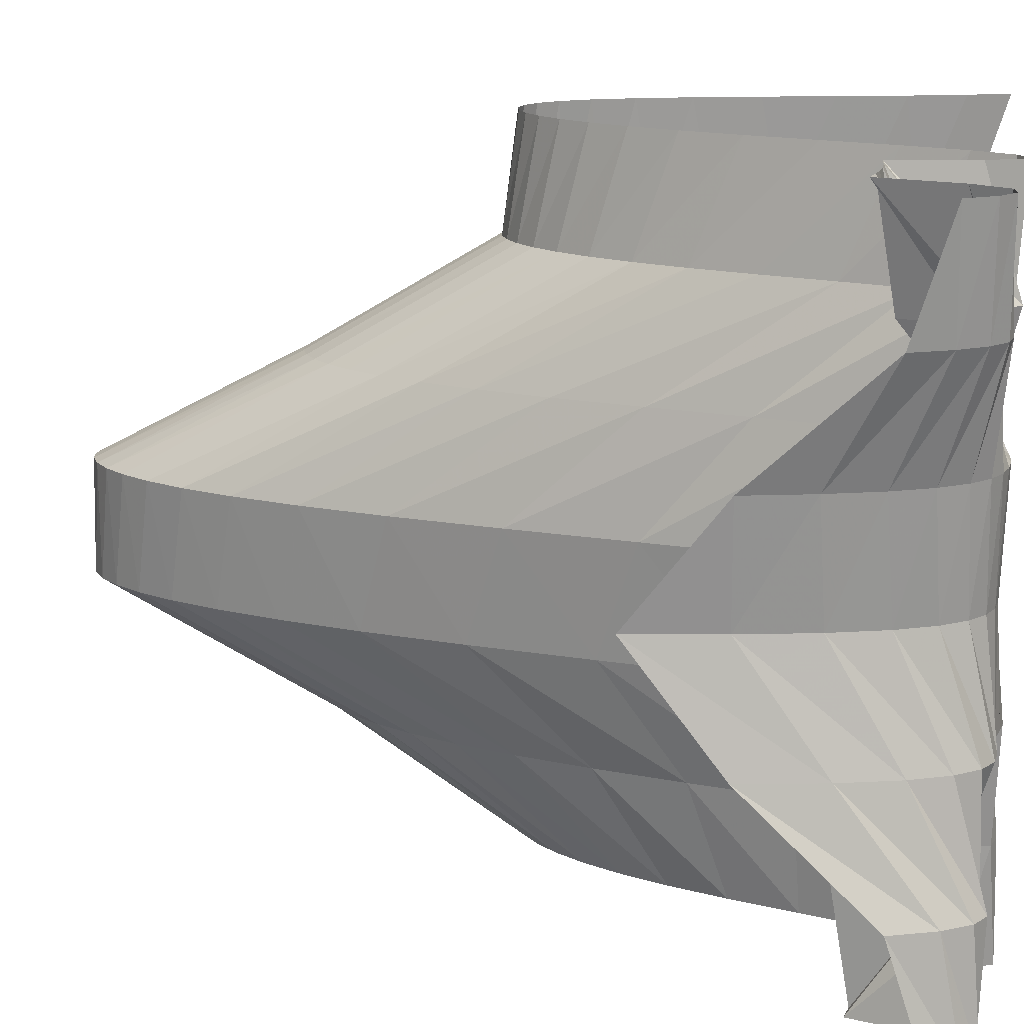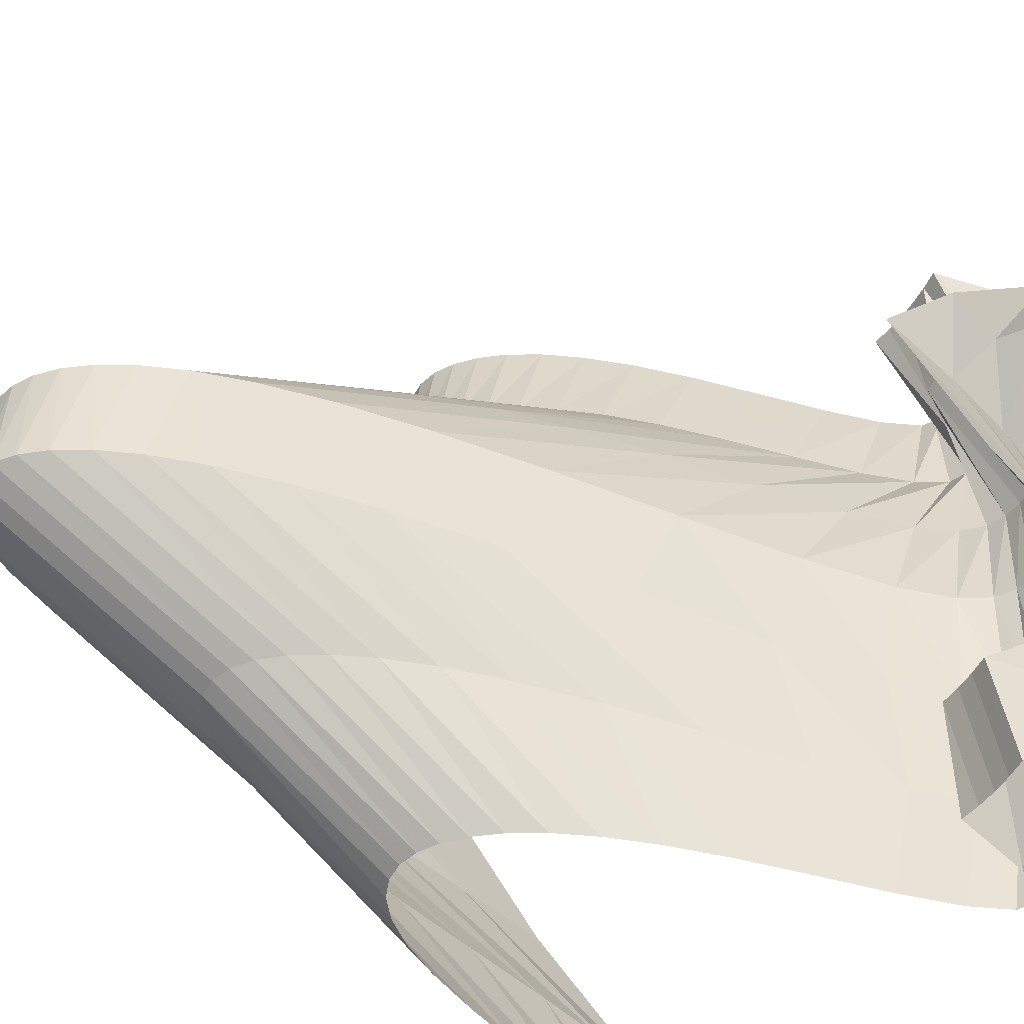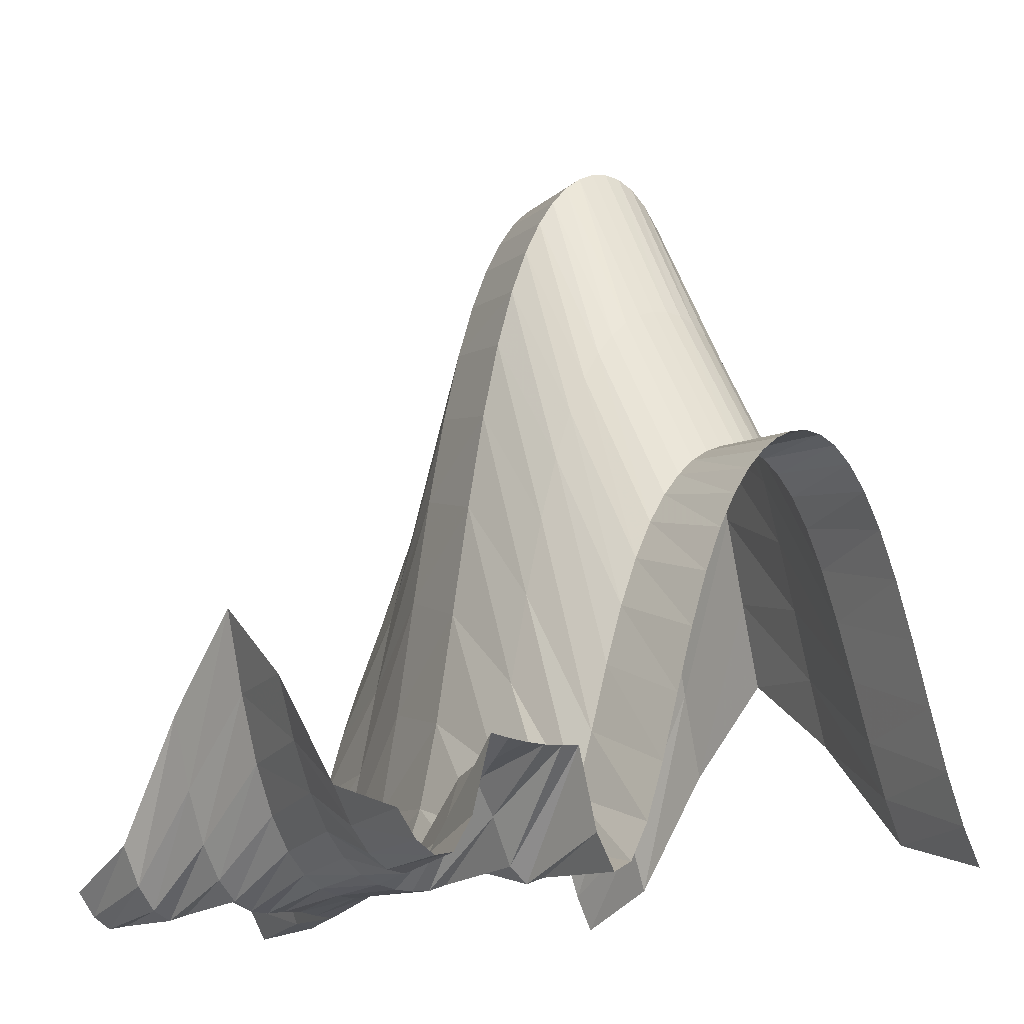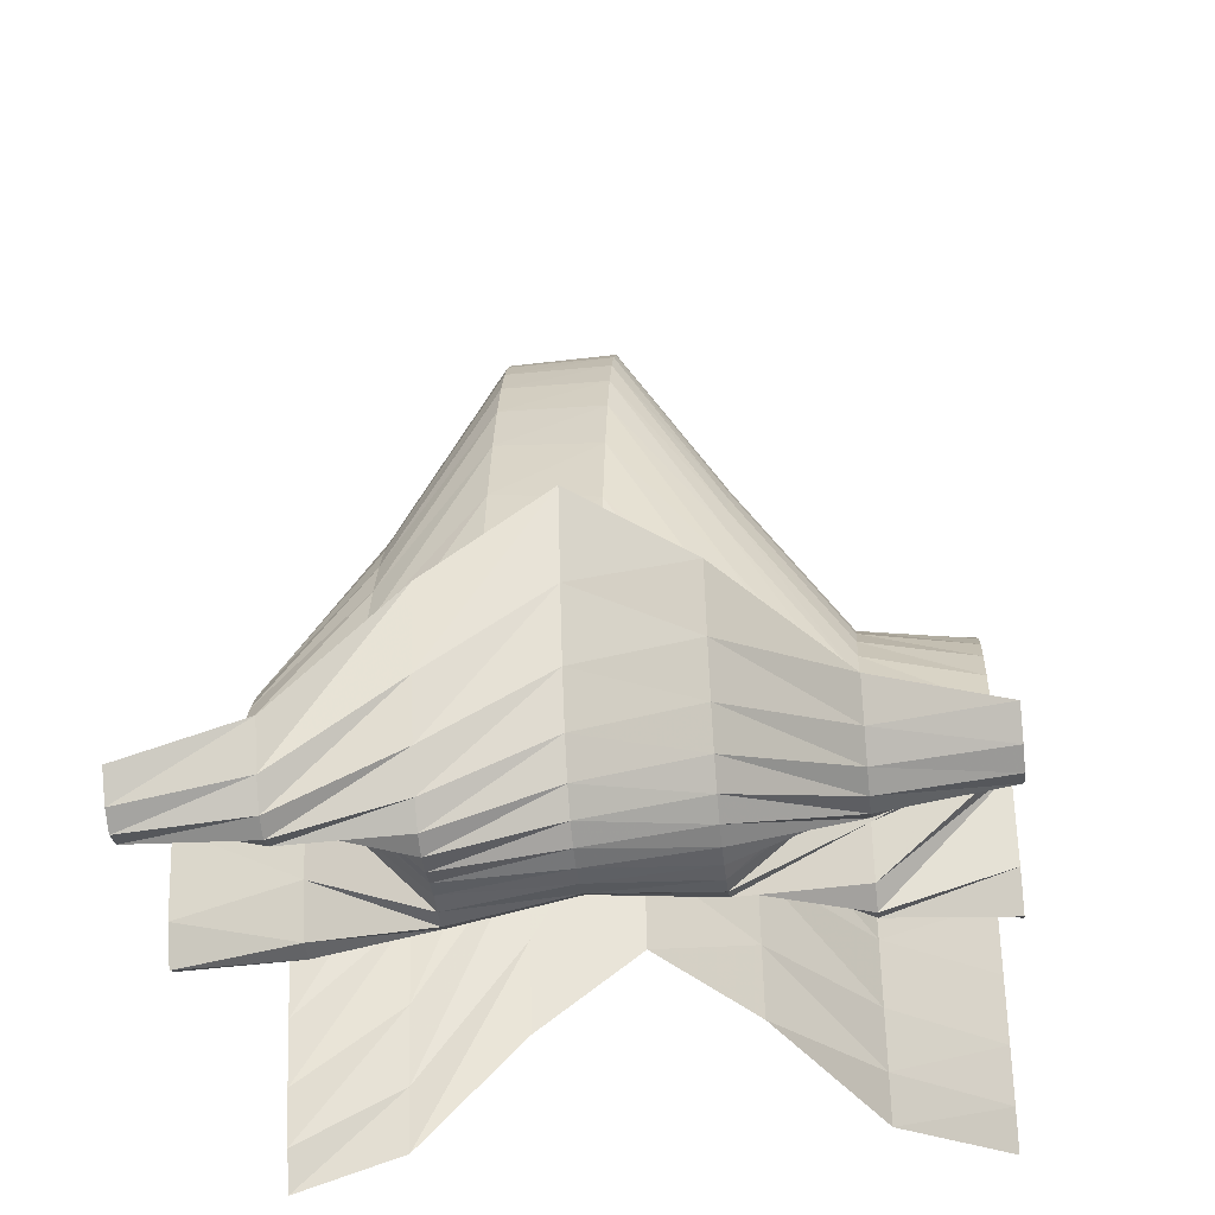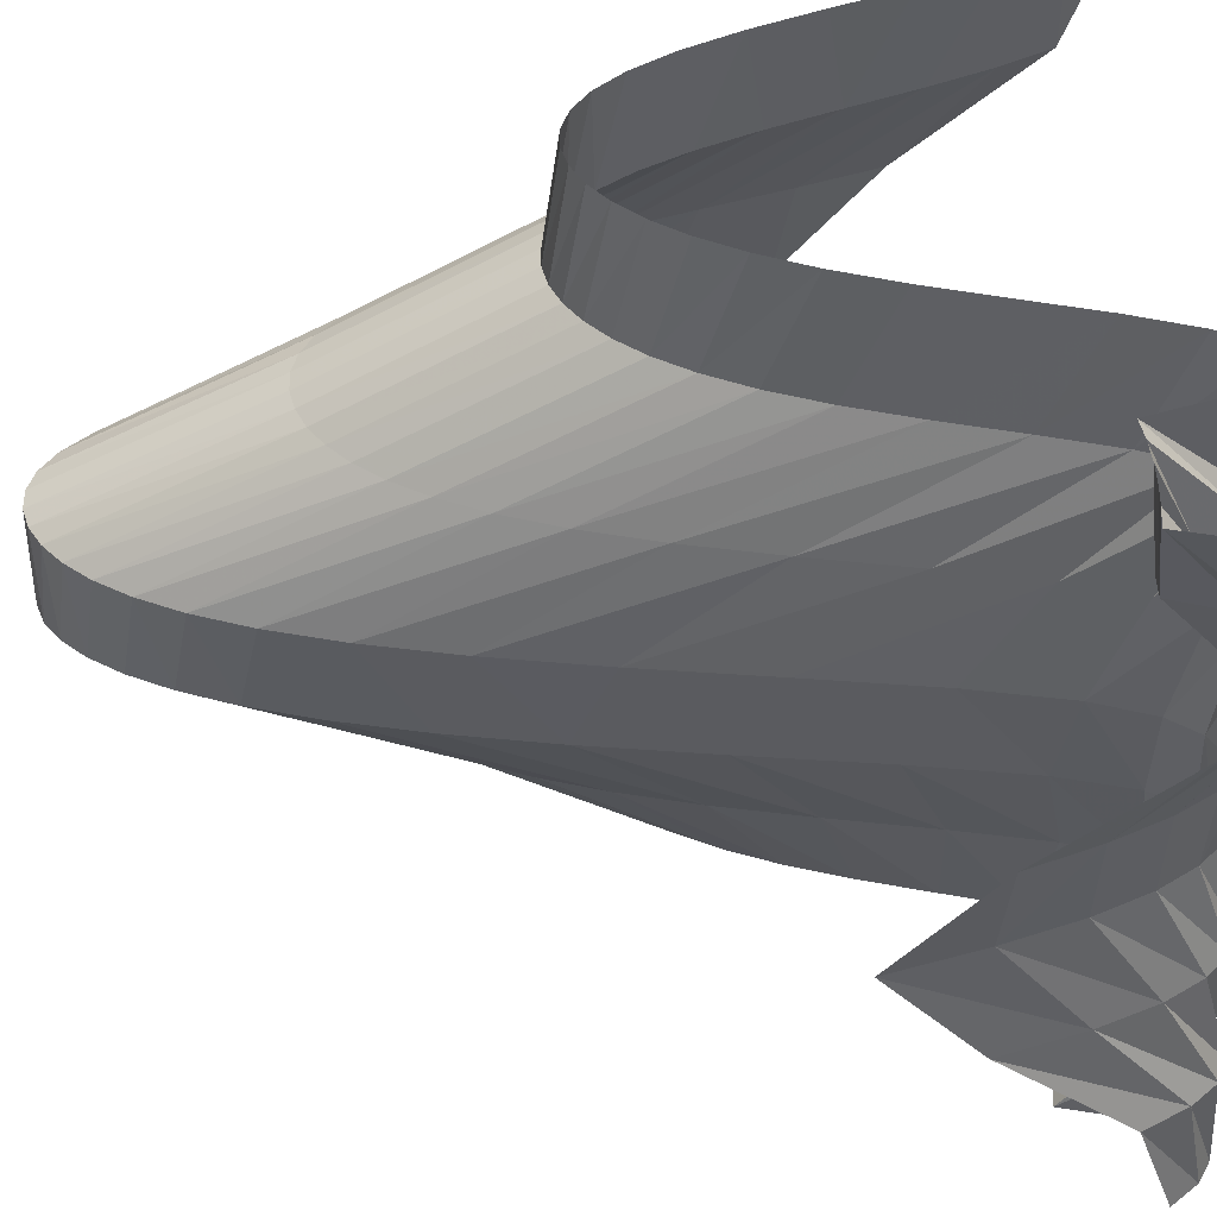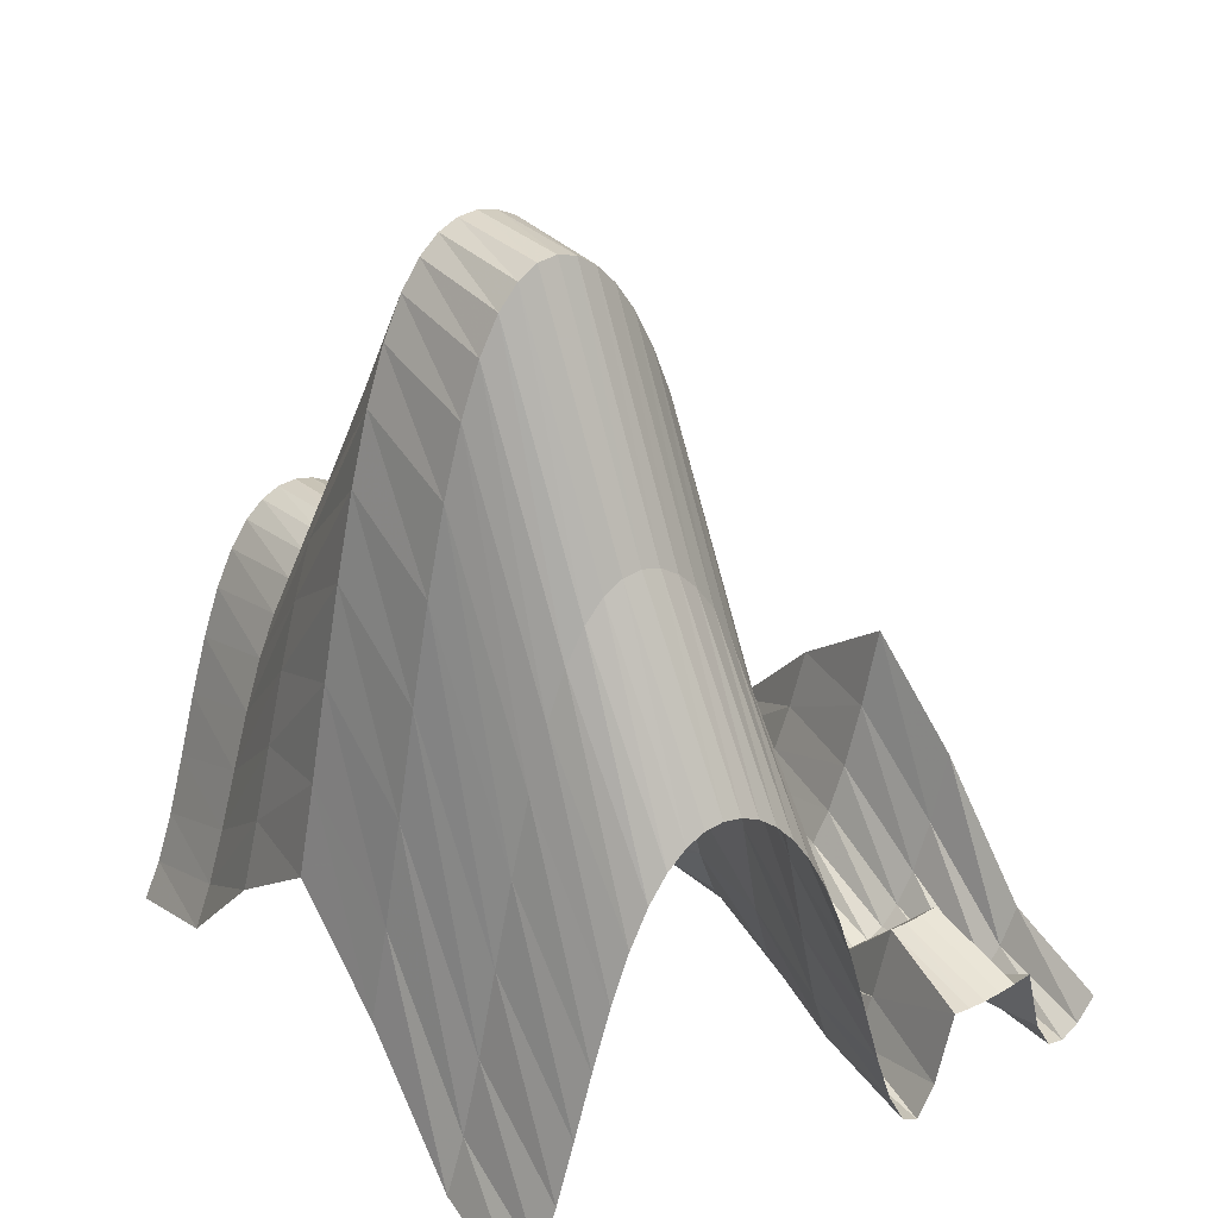
<metadata>
{"format":"obj","ext":"obj","renderer":"f3d","projection":"perspective","resolution":1024,"background":"white","views":[{"elev":14.7,"azim":102.5,"up":"+Y"},{"elev":-52.6,"azim":57.6,"up":"+Y"},{"elev":-16.6,"azim":146.7,"up":"+Z"},{"elev":-39.9,"azim":96.6,"up":"+Z"},{"elev":50.0,"azim":85.7,"up":"+Y"},{"elev":33.0,"azim":-36.0,"up":"+Z"}]}
</metadata>
<code>
o Wave_Obj
v -180 -180 20.21
v -180 -120 39.57
v -180 -60 103.9
v -180 0 150.8
v -180 60 104.2
v -180 120 39.24
v -180 180 20.21
v -170 -180 41.14
v -170 -120 71.76
v -170 -60 155.2
v -170 0 201.6
v -170 60 142.9
v -170 120 64.23
v -170 180 41.14
v -160 -180 69.49
v -160 -120 113.9
v -160 -60 212.1
v -160 0 254
v -160 60 183.9
v -160 120 94.97
v -160 180 69.49
v -150 -180 103.5
v -150 -120 161.5
v -150 -60 269.4
v -150 0 304.4
v -150 60 224
v -150 120 128.7
v -150 180 103.5
v -140 -180 139
v -140 -120 208.3
v -140 -60 322.4
v -140 0 349.4
v -140 60 260.1
v -140 120 161.5
v -140 180 139
v -130 -180 171.4
v -130 -120 249.8
v -130 -60 367.8
v -130 0 386.8
v -130 60 290.2
v -130 120 190.3
v -130 180 171.4
v -120 -180 198.1
v -120 -120 283.4
v -120 -60 403.8
v -120 0 415.8
v -120 60 313.6
v -120 120 213.3
v -120 180 198.1
v -110 -180 218.2
v -110 -120 308.5
v -110 -60 430.4
v -110 0 436.8
v -110 60 330.6
v -110 120 230.4
v -110 180 218.2
v -100 -180 232.1
v -100 -120 326
v -100 -60 448.7
v -100 0 450.9
v -100 60 342.1
v -100 120 242.1
v -100 180 232.1
v -90 -180 240.8
v -90 -120 336.8
v -90 -60 460.1
v -90 0 459.7
v -90 60 349.1
v -90 120 249.4
v -90 180 240.8
v -80 -180 245.2
v -80 -120 342.2
v -80 -60 465.8
v -80 0 464
v -80 60 352.7
v -80 120 253
v -80 180 245.2
v -70 -180 245.9
v -70 -120 343.1
v -70 -60 466.7
v -70 0 464.7
v -70 60 353.2
v -70 120 253.6
v -70 180 245.9
v -60 -180 243.4
v -60 -120 340
v -60 -60 463.4
v -60 0 462.2
v -60 60 351.2
v -60 120 251.5
v -60 180 243.4
v -50 -180 237.9
v -50 -120 333.2
v -50 -60 456.3
v -50 0 456.7
v -50 60 346.8
v -50 120 246.9
v -50 180 237.9
v -40 -180 229.3
v -40 -120 322.5
v -40 -60 445.1
v -40 0 448.2
v -40 60 339.8
v -40 120 239.8
v -40 180 229.3
v -30 -180 217.5
v -30 -120 307.8
v -30 -60 429.6
v -30 0 436.1
v -30 60 330.1
v -30 120 229.9
v -30 180 217.5
v -20 -180 202
v -20 -120 288.4
v -20 -60 409.1
v -20 0 420
v -20 60 317
v -20 120 216.7
v -20 180 202
v -10 -180 182.2
v -10 -120 263.5
v -10 -60 382.5
v -10 0 398.7
v -10 60 299.8
v -10 120 199.7
v -10 180 182.2
v 0 -180 157.4
v 0 -120 231.9
v 0 -60 348.4
v 0 0 371
v 0 60 277.4
v 0 120 177.9
v 0 180 157.4
v 10 -180 127
v 10 -120 192.8
v 10 -60 305.1
v 10 0 334.8
v 10 60 248.4
v 10 120 150.6
v 10 180 127
v 20 -180 92.1
v 20 -120 145.9
v 20 -60 251.1
v 20 0 288.5
v 20 60 211.3
v 20 120 117.7
v 20 180 92.1
v 30 -180 56.37
v 30 -120 94.67
v 30 -60 187.2
v 30 0 231.4
v 30 60 166.1
v 30 120 81.11
v 30 180 56.37
v 40 -180 25.98
v 40 -120 48.52
v 40 -60 119.1
v 40 0 166.4
v 40 60 115.9
v 40 120 46.4
v 40 180 25.98
v 50 -180 5.981
v 50 -120 16.64
v 50 -60 60.85
v 50 0 103
v 50 60 69.36
v 50 120 19.72
v 50 180 5.981
v 60 -180 0.255
v 60 -120 1.383
v 60 -60 23.93
v 60 0 54.67
v 60 60 35.48
v 60 120 4.089
v 60 180 0.255
v 70 -180 18.32
v 70 -120 3.316
v 70 -60 5.835
v 70 0 25.99
v 70 60 15.43
v 70 120 0.156
v 70 180 18.32
v 80 -180 59.32
v 80 -120 28.5
v 80 -60 0.178
v 80 0 11.55
v 80 60 5.561
v 80 120 8.051
v 80 180 59.32
v 90 -180 57.91
v 90 -120 68.01
v 90 -60 0.905
v 90 0 5.415
v 90 60 1.77
v 90 120 31.77
v 90 180 57.91
v 100 -180 57.34
v 100 -120 67.38
v 100 -60 2.408
v 100 0 3.583
v 100 60 0.819
v 100 120 49.32
v 100 180 57.34
v 110 -180 57.55
v 110 -120 67.61
v 110 -60 1.766
v 110 0 4.209
v 110 60 1.126
v 110 120 49.47
v 110 180 57.55
v 120 -180 58.4
v 120 -120 68.54
v 120 -60 0.211
v 120 0 7.273
v 120 60 2.852
v 120 120 18.84
v 120 180 58.4
v 130 -180 59.72
v 130 -120 19.94
v 130 -60 0.647
v 130 0 13.77
v 130 60 7.03
v 130 120 5.33
v 130 180 59.72
v 140 -180 20.31
v 140 -120 3.839
v 140 -60 5.366
v 140 0 25.1
v 140 60 14.81
v 140 120 0.252
v 140 180 20.31
v 150 -180 2.643
v 150 -120 0.03
v 150 -60 16.04
v 150 0 42.97
v 150 60 27.3
v 150 120 1.447
v 150 180 2.643
v 160 -180 0.334
v 160 -120 4.859
v 160 -60 34.47
v 160 0 69.36
v 160 60 45.73
v 160 120 8.272
v 160 180 0.334
v 170 -180 6.626
v 170 -120 17.76
v 170 -60 63.11
v 170 0 105.7
v 170 60 71.28
v 170 120 20.72
v 170 180 6.626
v 180 -180 20.21
v 180 -120 39.57
v 180 -60 103.9
v 180 0 150.8
v 180 60 104.2
v 180 120 39.24
v 180 180 20.21
f 1 2 9 8
f 2 3 10 9
f 3 4 11 10
f 4 5 12 11
f 5 6 13 12
f 6 7 14 13
f 8 9 16 15
f 9 10 17 16
f 10 11 18 17
f 11 12 19 18
f 12 13 20 19
f 13 14 21 20
f 15 16 23 22
f 16 17 24 23
f 17 18 25 24
f 18 19 26 25
f 19 20 27 26
f 20 21 28 27
f 22 23 30 29
f 23 24 31 30
f 24 25 32 31
f 25 26 33 32
f 26 27 34 33
f 27 28 35 34
f 29 30 37 36
f 30 31 38 37
f 31 32 39 38
f 32 33 40 39
f 33 34 41 40
f 34 35 42 41
f 36 37 44 43
f 37 38 45 44
f 38 39 46 45
f 39 40 47 46
f 40 41 48 47
f 41 42 49 48
f 43 44 51 50
f 44 45 52 51
f 45 46 53 52
f 46 47 54 53
f 47 48 55 54
f 48 49 56 55
f 50 51 58 57
f 51 52 59 58
f 52 53 60 59
f 53 54 61 60
f 54 55 62 61
f 55 56 63 62
f 57 58 65 64
f 58 59 66 65
f 59 60 67 66
f 60 61 68 67
f 61 62 69 68
f 62 63 70 69
f 64 65 72 71
f 65 66 73 72
f 66 67 74 73
f 67 68 75 74
f 68 69 76 75
f 69 70 77 76
f 71 72 79 78
f 72 73 80 79
f 73 74 81 80
f 74 75 82 81
f 75 76 83 82
f 76 77 84 83
f 78 79 86 85
f 79 80 87 86
f 80 81 88 87
f 81 82 89 88
f 82 83 90 89
f 83 84 91 90
f 85 86 93 92
f 86 87 94 93
f 87 88 95 94
f 88 89 96 95
f 89 90 97 96
f 90 91 98 97
f 92 93 100 99
f 93 94 101 100
f 94 95 102 101
f 95 96 103 102
f 96 97 104 103
f 97 98 105 104
f 99 100 107 106
f 100 101 108 107
f 101 102 109 108
f 102 103 110 109
f 103 104 111 110
f 104 105 112 111
f 106 107 114 113
f 107 108 115 114
f 108 109 116 115
f 109 110 117 116
f 110 111 118 117
f 111 112 119 118
f 113 114 121 120
f 114 115 122 121
f 115 116 123 122
f 116 117 124 123
f 117 118 125 124
f 118 119 126 125
f 120 121 128 127
f 121 122 129 128
f 122 123 130 129
f 123 124 131 130
f 124 125 132 131
f 125 126 133 132
f 127 128 135 134
f 128 129 136 135
f 129 130 137 136
f 130 131 138 137
f 131 132 139 138
f 132 133 140 139
f 134 135 142 141
f 135 136 143 142
f 136 137 144 143
f 137 138 145 144
f 138 139 146 145
f 139 140 147 146
f 141 142 149 148
f 142 143 150 149
f 143 144 151 150
f 144 145 152 151
f 145 146 153 152
f 146 147 154 153
f 148 149 156 155
f 149 150 157 156
f 150 151 158 157
f 151 152 159 158
f 152 153 160 159
f 153 154 161 160
f 155 156 163 162
f 156 157 164 163
f 157 158 165 164
f 158 159 166 165
f 159 160 167 166
f 160 161 168 167
f 162 163 170 169
f 163 164 171 170
f 164 165 172 171
f 165 166 173 172
f 166 167 174 173
f 167 168 175 174
f 169 170 177 176
f 170 171 178 177
f 171 172 179 178
f 172 173 180 179
f 173 174 181 180
f 174 175 182 181
f 176 177 184 183
f 177 178 185 184
f 178 179 186 185
f 179 180 187 186
f 180 181 188 187
f 181 182 189 188
f 183 184 191 190
f 184 185 192 191
f 185 186 193 192
f 186 187 194 193
f 187 188 195 194
f 188 189 196 195
f 190 191 198 197
f 191 192 199 198
f 192 193 200 199
f 193 194 201 200
f 194 195 202 201
f 195 196 203 202
f 197 198 205 204
f 198 199 206 205
f 199 200 207 206
f 200 201 208 207
f 201 202 209 208
f 202 203 210 209
f 204 205 212 211
f 205 206 213 212
f 206 207 214 213
f 207 208 215 214
f 208 209 216 215
f 209 210 217 216
f 211 212 219 218
f 212 213 220 219
f 213 214 221 220
f 214 215 222 221
f 215 216 223 222
f 216 217 224 223
f 218 219 226 225
f 219 220 227 226
f 220 221 228 227
f 221 222 229 228
f 222 223 230 229
f 223 224 231 230
f 225 226 233 232
f 226 227 234 233
f 227 228 235 234
f 228 229 236 235
f 229 230 237 236
f 230 231 238 237
f 232 233 240 239
f 233 234 241 240
f 234 235 242 241
f 235 236 243 242
f 236 237 244 243
f 237 238 245 244
f 239 240 247 246
f 240 241 248 247
f 241 242 249 248
f 242 243 250 249
f 243 244 251 250
f 244 245 252 251
f 246 247 254 253
f 247 248 255 254
f 248 249 256 255
f 249 250 257 256
f 250 251 258 257
f 251 252 259 258

</code>
